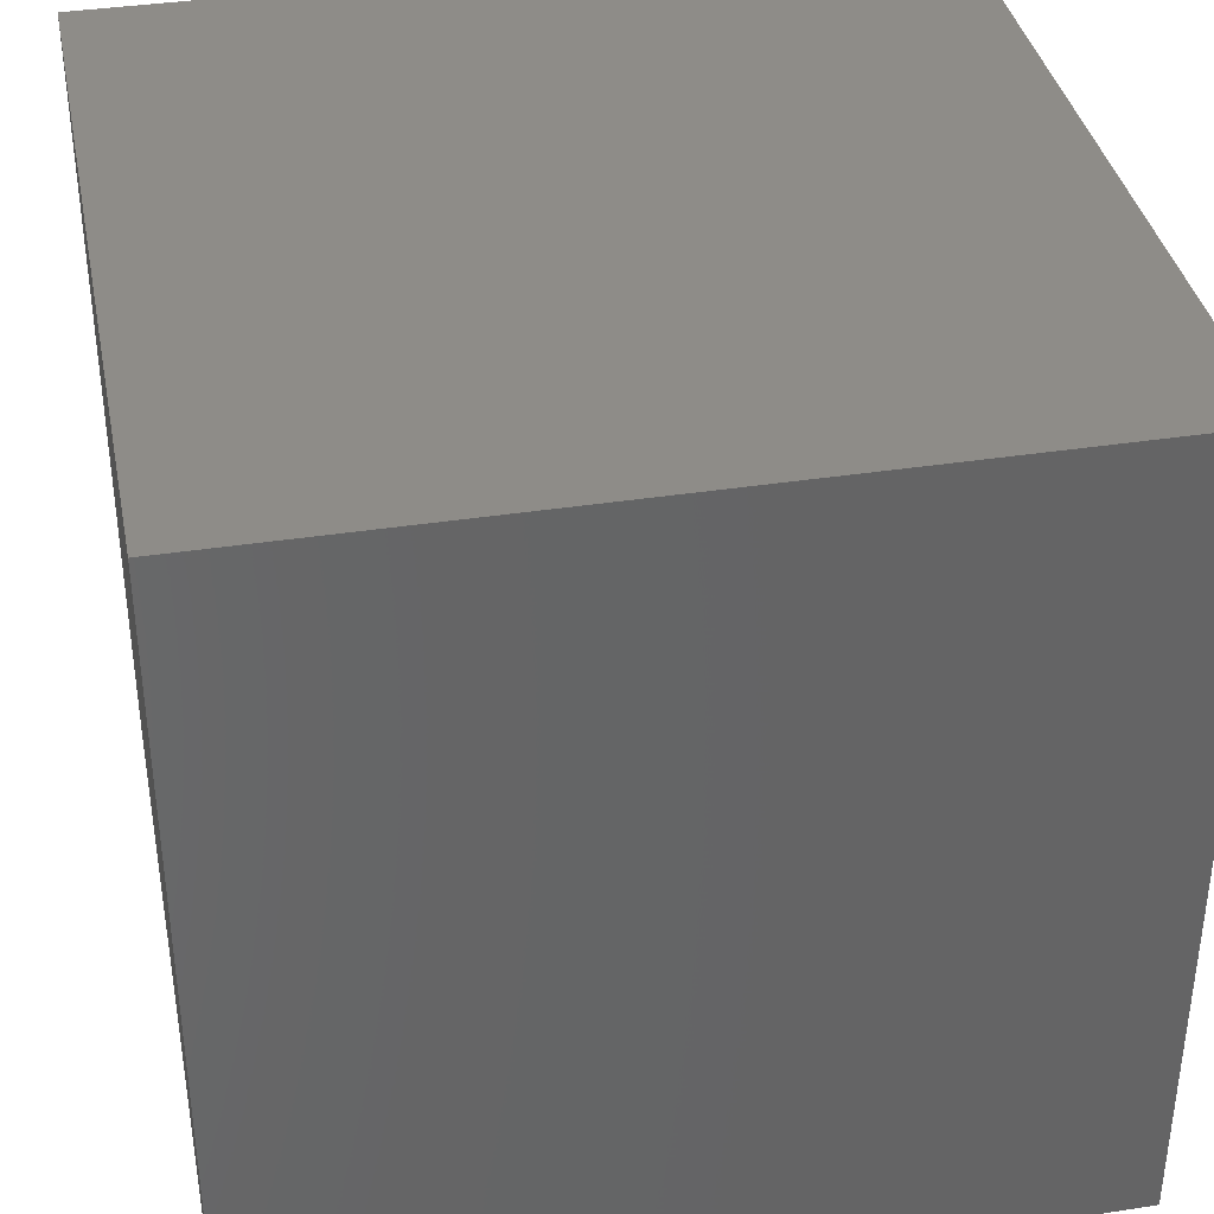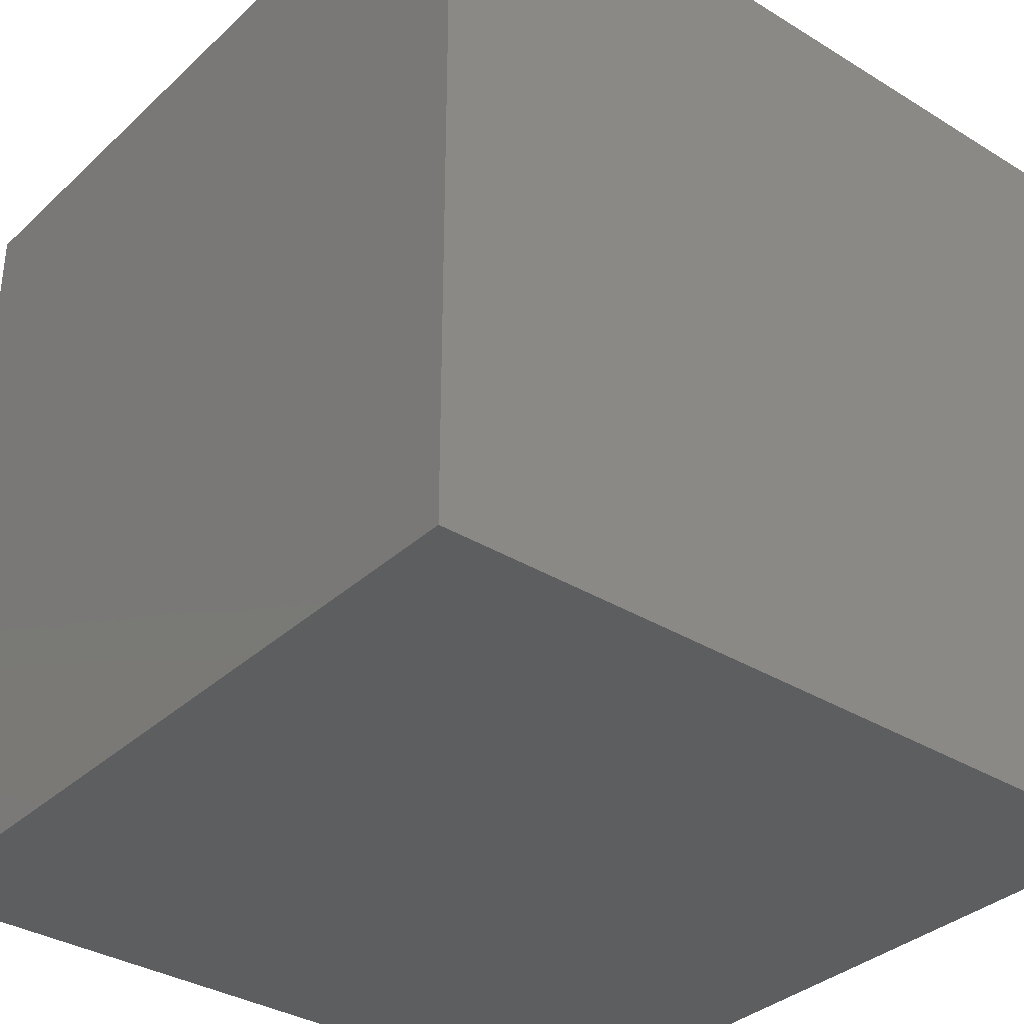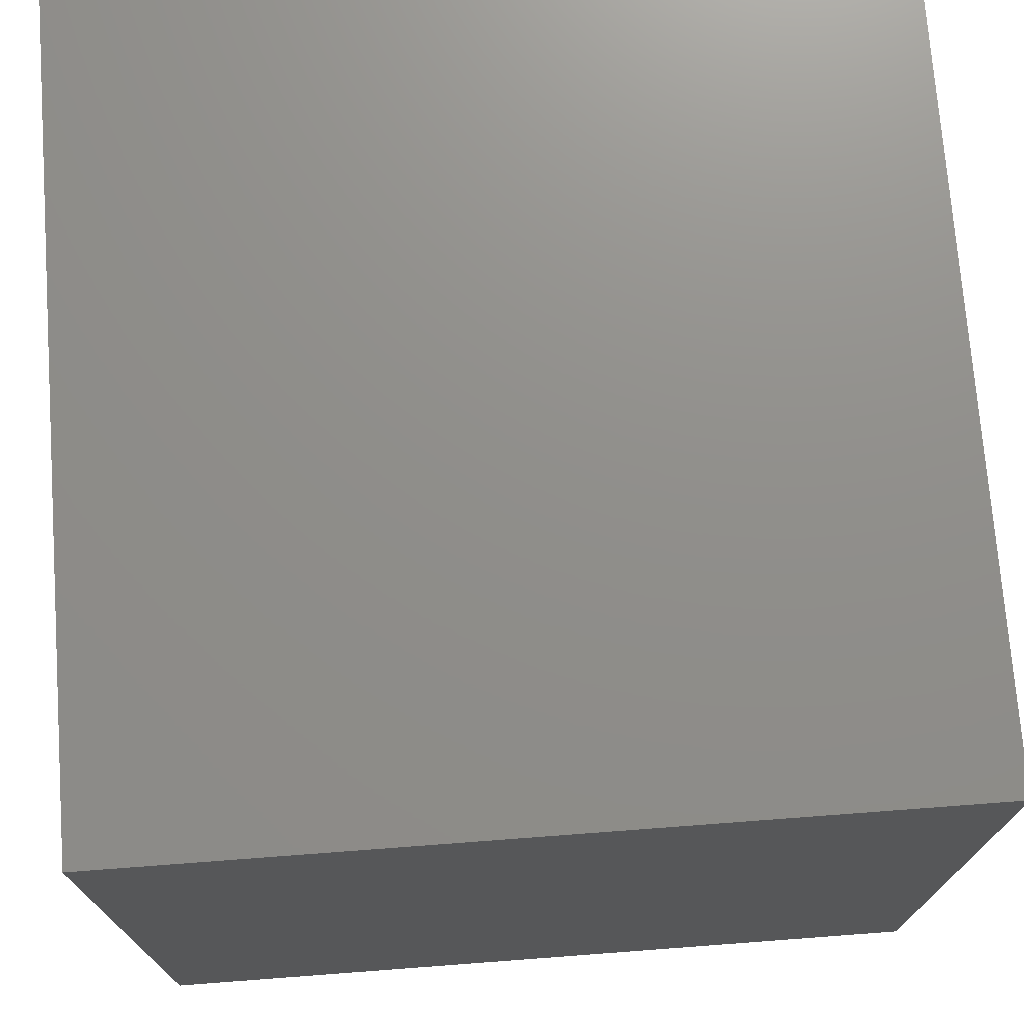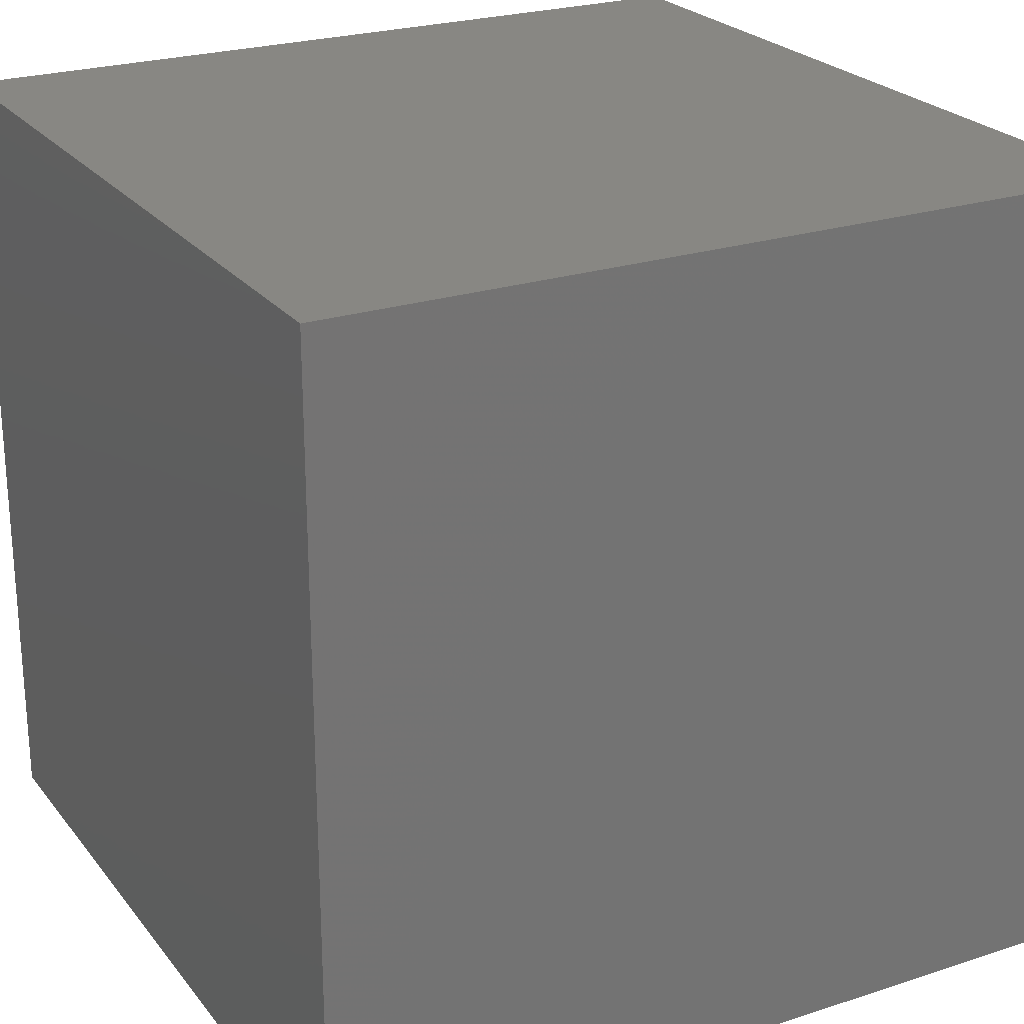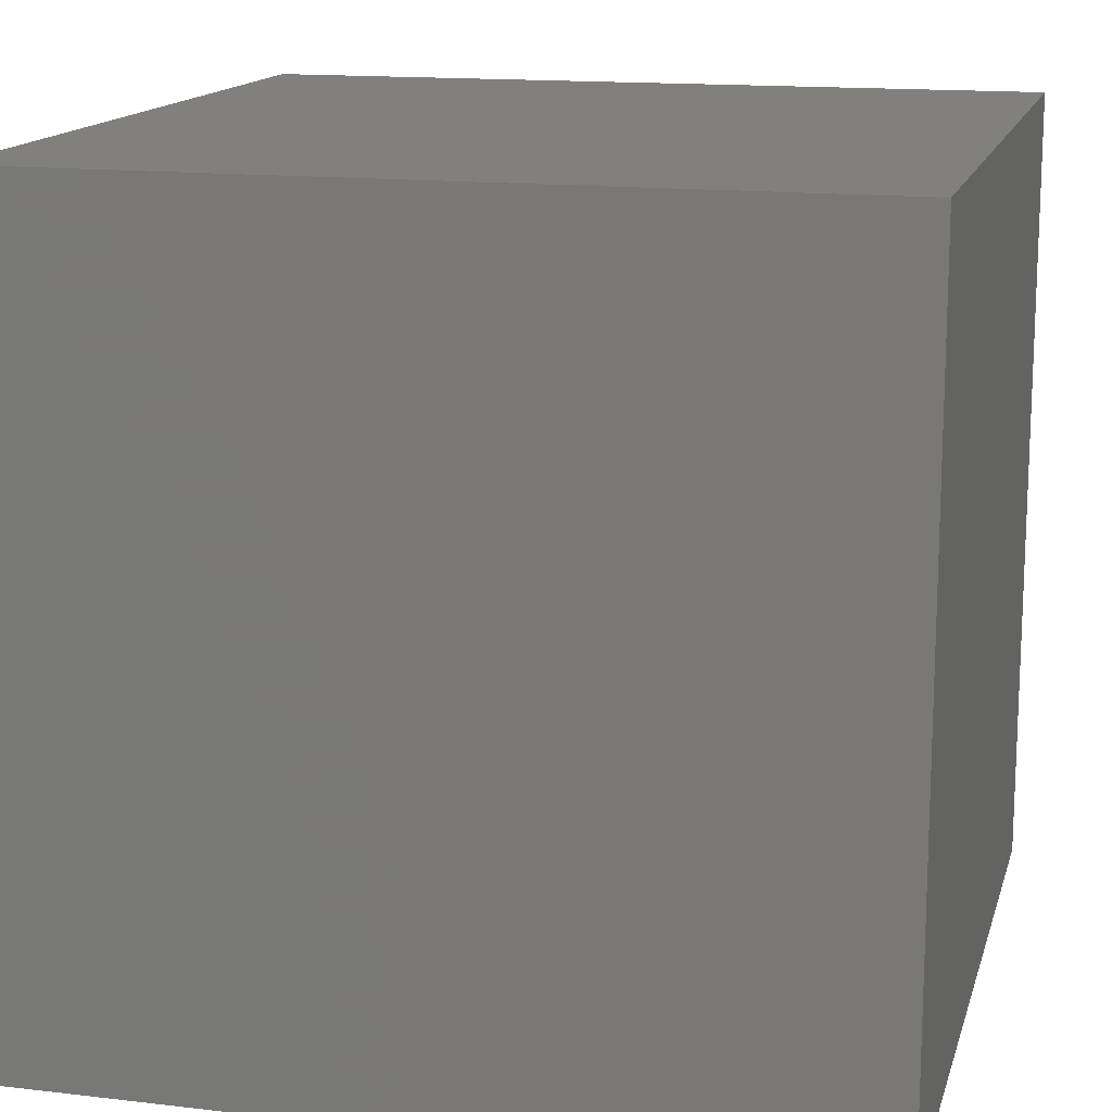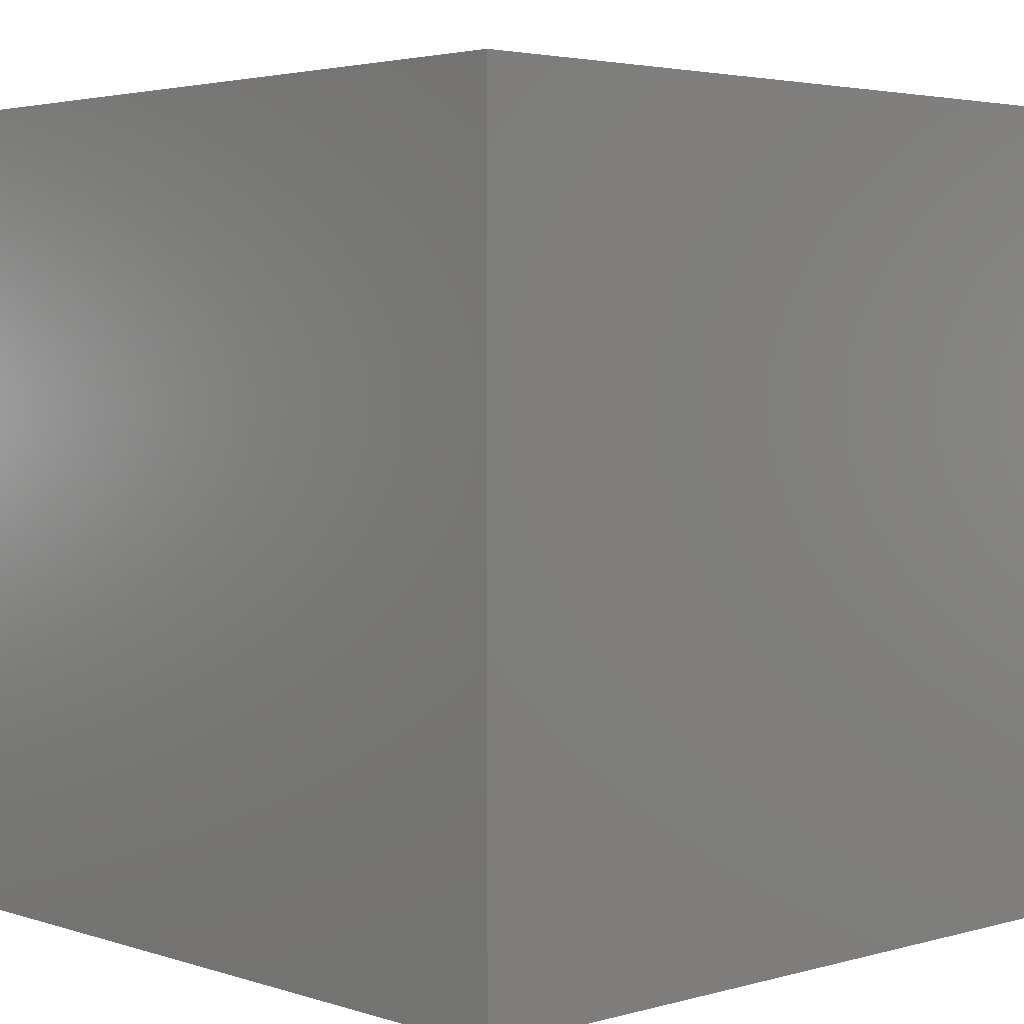
<metadata>
{"format":"stl","ext":"stl","renderer":"f3d","projection":"perspective","resolution":1024,"background":"white","views":[{"elev":37.4,"azim":-11.2,"up":"+Z"},{"elev":-34.6,"azim":140.6,"up":"+Z"},{"elev":73.3,"azim":85.7,"up":"+Y"},{"elev":24.1,"azim":-118.4,"up":"+Z"},{"elev":14.8,"azim":-165.8,"up":"+Z"},{"elev":3.4,"azim":137.0,"up":"+Y"}]}
</metadata>
<code>
# stl→obj: 8 verts, 12 faces
v 3 7 -7
v 2 7 -7
v 3 6 -7
v 2 6 -7
v 3 6 -8
v 2 6 -8
v 3 7 -8
v 2 7 -8
f 1 2 3
f 3 2 4
f 5 6 7
f 7 6 8
f 4 6 3
f 3 6 5
f 2 8 4
f 4 8 6
f 1 7 2
f 2 7 8
f 3 5 1
f 1 5 7

</code>
